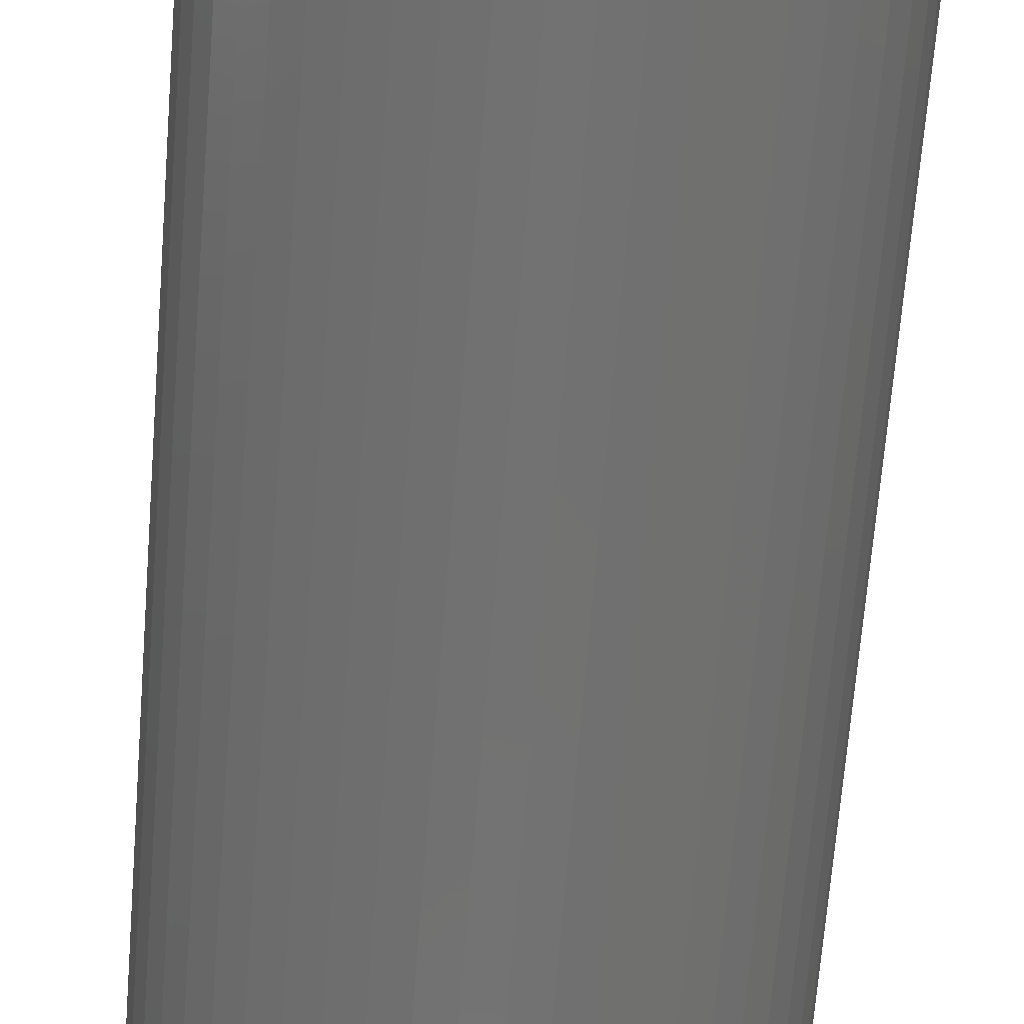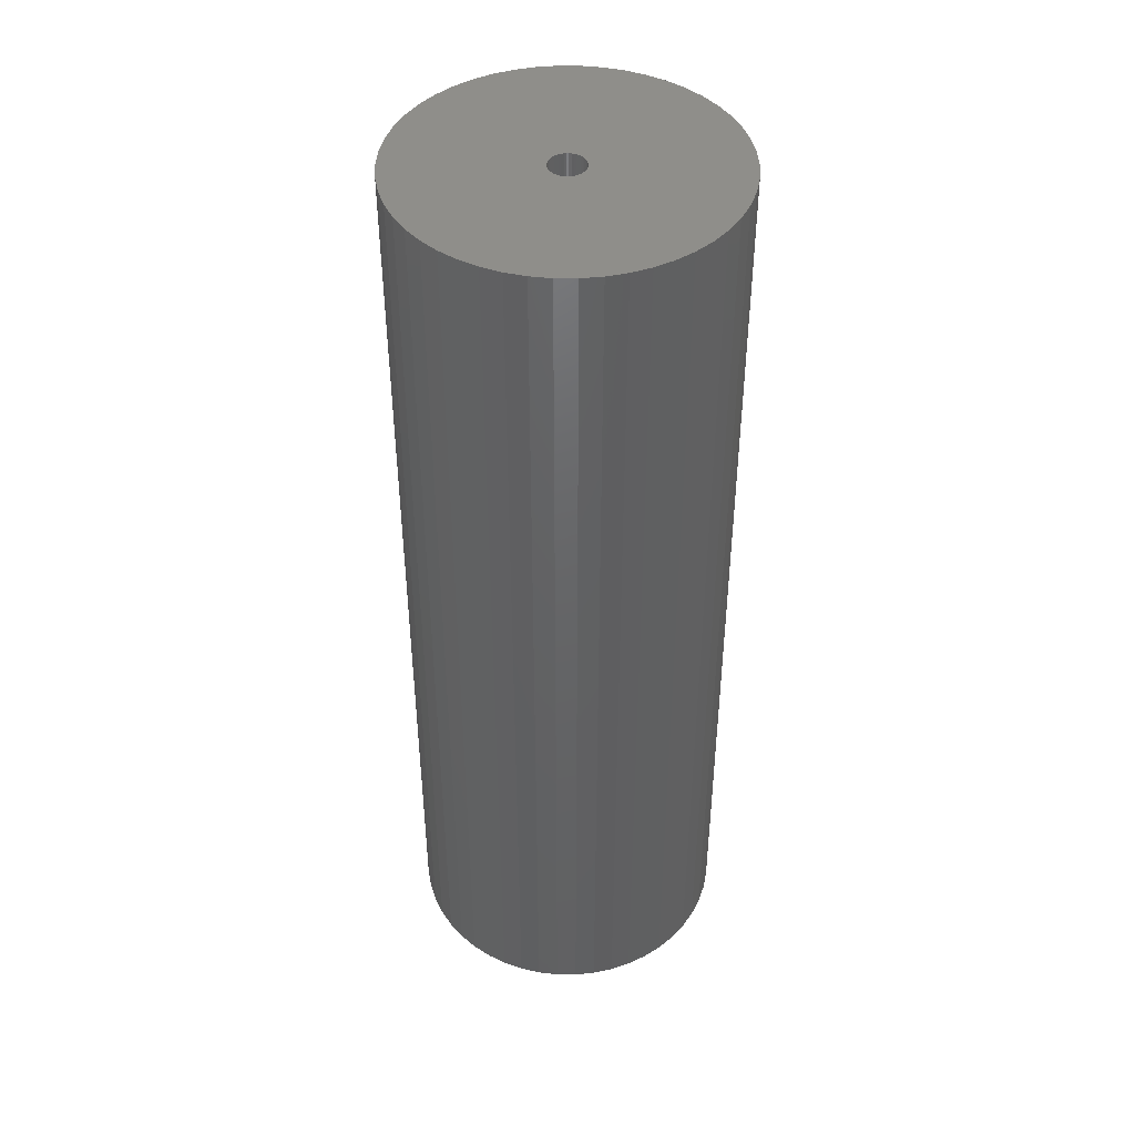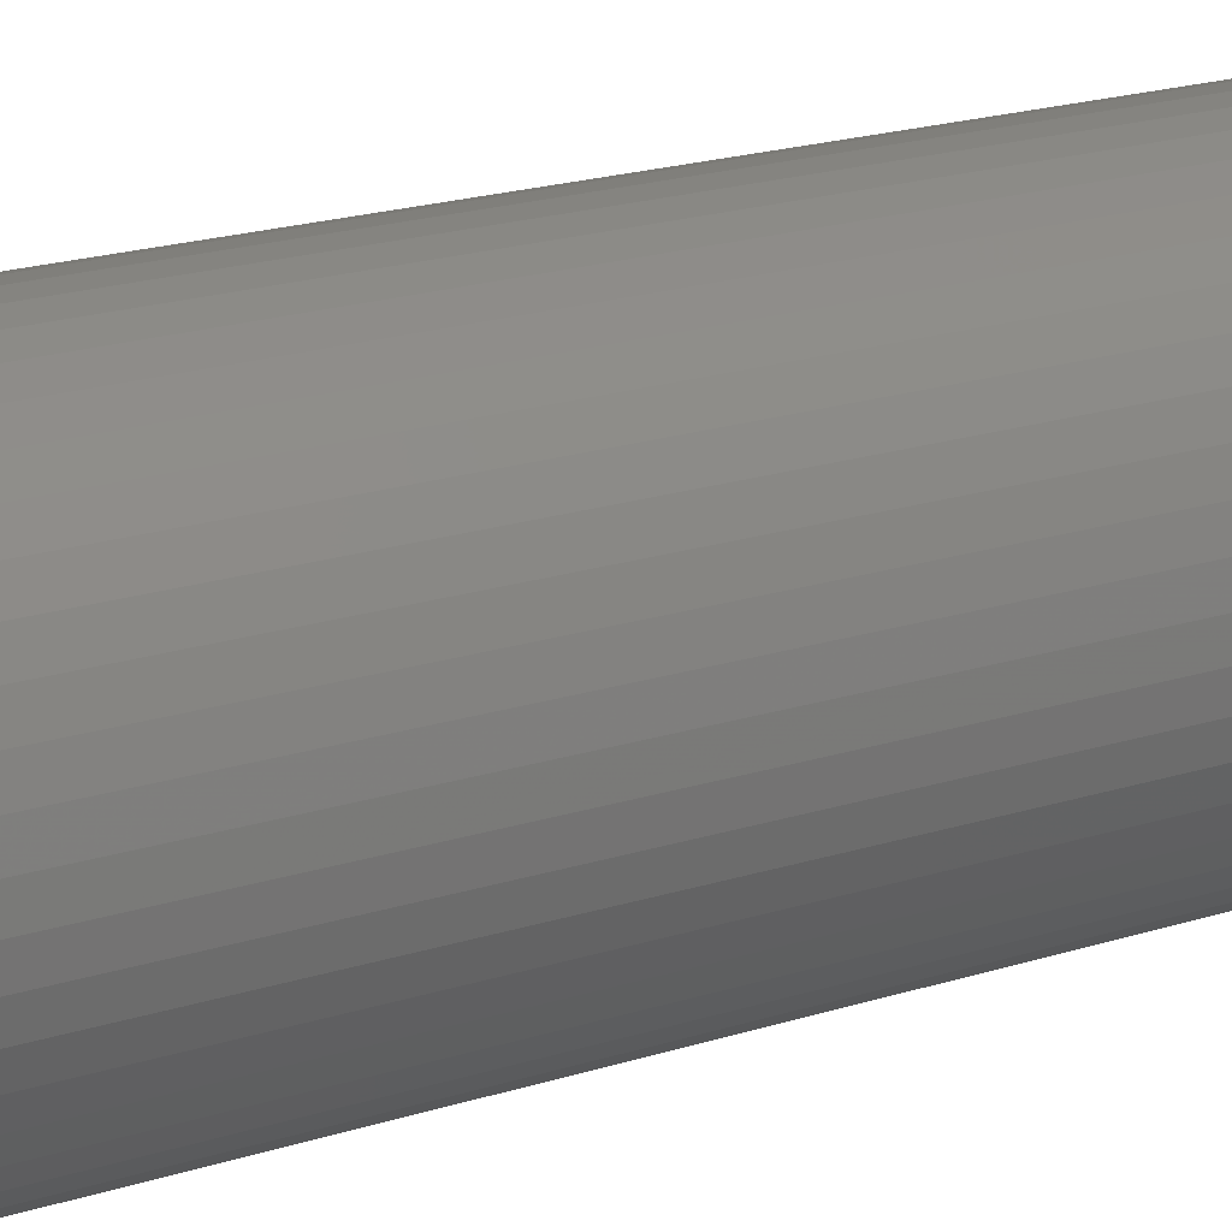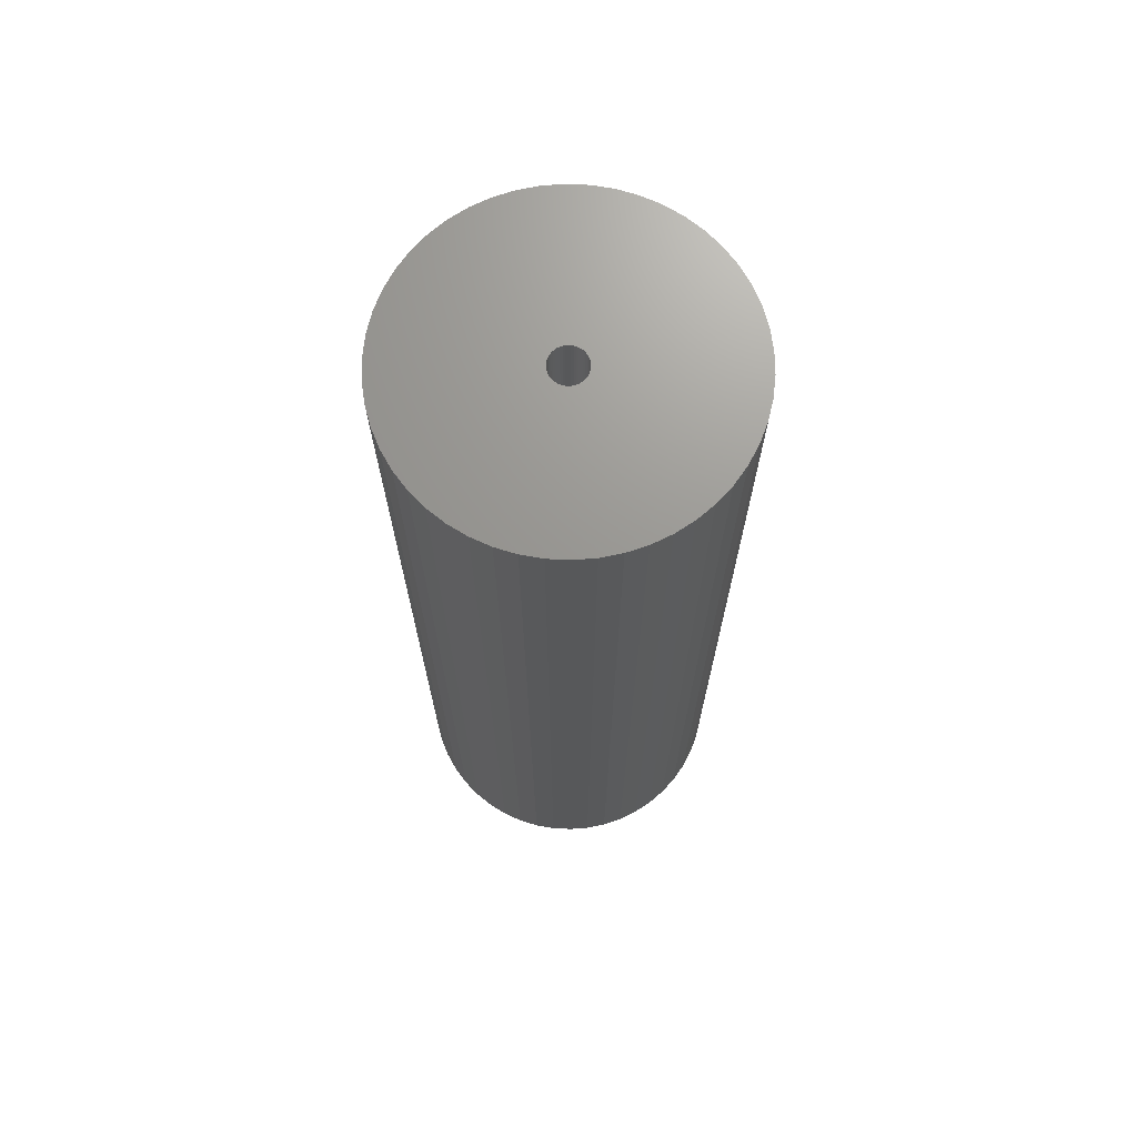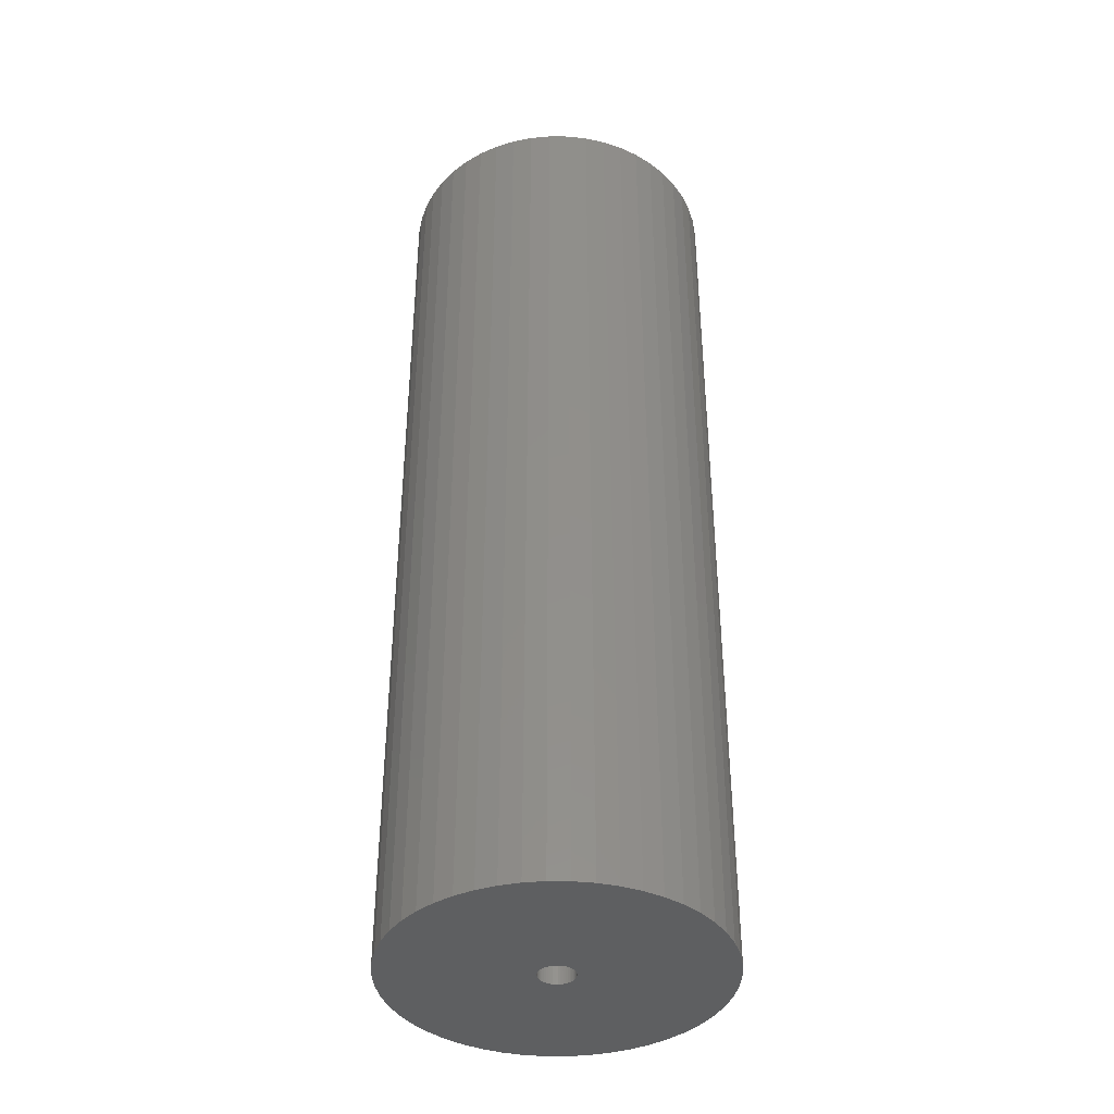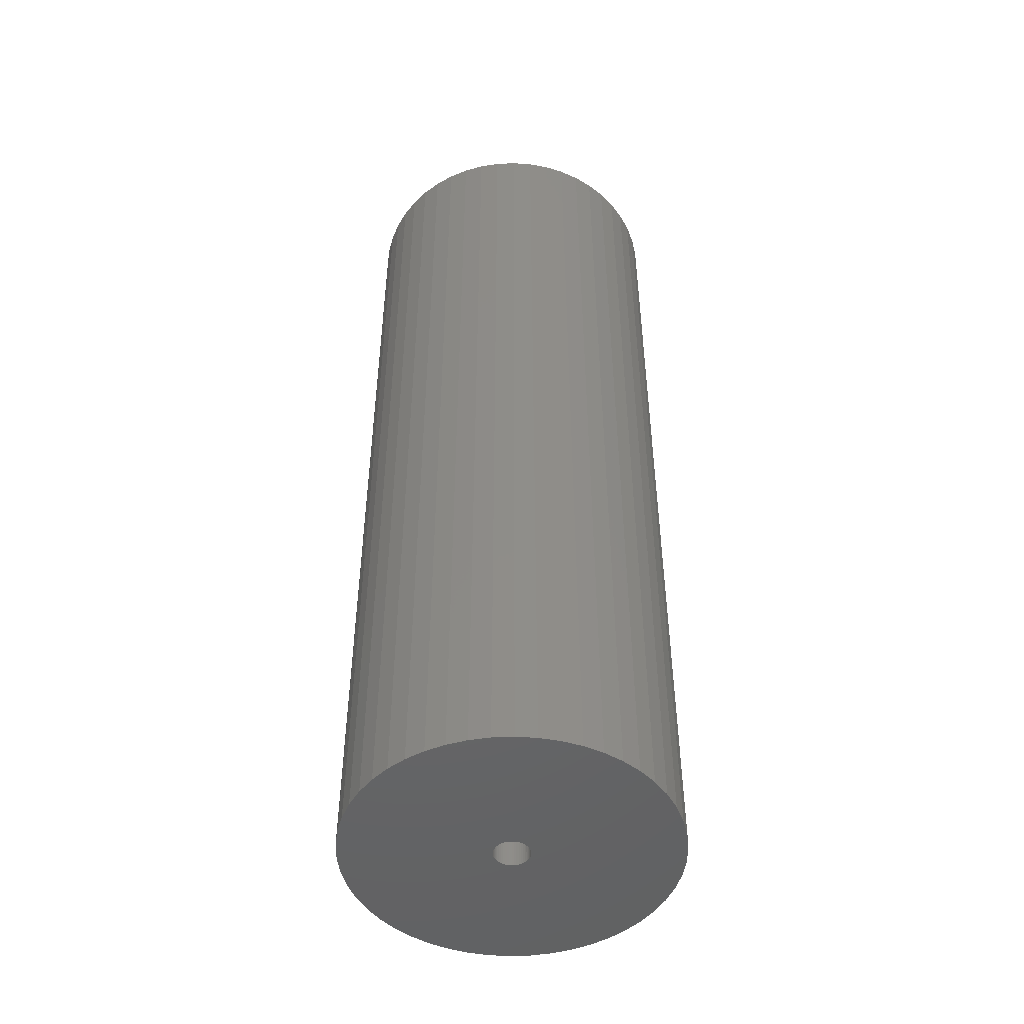
<metadata>
{"format":"stl","ext":"stl","renderer":"f3d","projection":"perspective","resolution":1024,"background":"white","views":[{"elev":-64.1,"azim":-4.4,"up":"+Y"},{"elev":44.0,"azim":58.0,"up":"+Z"},{"elev":19.7,"azim":-121.0,"up":"+Y"},{"elev":70.3,"azim":-162.8,"up":"+Z"},{"elev":-39.3,"azim":-79.8,"up":"+Z"},{"elev":-48.2,"azim":-62.0,"up":"+Z"}]}
</metadata>
<code>
# stl→obj: 200 verts, 400 faces
v 16.5 0 48
v 16.37 2.068 -48
v 16.37 2.068 48
v 16.5 0 -48
v -16.5 0 -48
v -16.37 2.068 48
v -16.37 2.068 -48
v -16.5 0 48
v 1.036 16.47 -48
v -1.036 16.47 48
v 1.036 16.47 48
v -1.036 16.47 -48
v -1.036 -16.47 -48
v 1.036 -16.47 48
v -1.036 -16.47 48
v 1.036 -16.47 -48
v 12.03 11.29 -48
v 10.52 12.71 48
v 12.03 11.29 48
v 10.52 12.71 -48
v -10.52 12.71 -48
v -12.03 11.29 48
v -10.52 12.71 48
v -12.03 11.29 -48
v -5.099 15.69 -48
v -7.025 14.93 48
v -5.099 15.69 48
v -7.025 14.93 -48
v 15.34 6.074 48
v 14.46 7.949 -48
v 14.46 7.949 48
v 15.34 6.074 -48
v 15.98 4.103 -48
v 15.98 4.103 48
v 7.025 14.93 -48
v 5.099 15.69 48
v 7.025 14.93 48
v 5.099 15.69 -48
v 8.841 13.93 -48
v 8.841 13.93 48
v -15.34 6.074 -48
v -14.46 7.949 48
v -14.46 7.949 -48
v -15.34 6.074 48
v -15.98 4.103 -48
v -15.98 4.103 48
v -8.841 13.93 48
v -8.841 13.93 -48
v -3.092 16.21 -48
v -3.092 16.21 48
v 3.092 -16.21 48
v 3.092 -16.21 -48
v 5.099 -15.69 -48
v 7.025 -14.93 48
v 5.099 -15.69 48
v 7.025 -14.93 -48
v 13.35 9.698 48
v 13.35 9.698 -48
v 3.092 16.21 48
v 3.092 16.21 -48
v -13.35 9.698 48
v -13.35 9.698 -48
v 1.8 0 48
v 1.786 0.2256 48
v 16.37 -2.068 48
v 1.743 0.4476 48
v 1.786 -0.2256 48
v 1.674 0.6626 48
v 15.98 -4.103 48
v 1.577 0.8672 48
v 1.743 -0.4476 48
v 1.456 1.058 48
v 15.34 -6.074 48
v 1.312 1.232 48
v 1.674 -0.6626 48
v 1.147 1.387 48
v 14.46 -7.949 48
v 0.9645 1.52 48
v 1.577 -0.8672 48
v 0.7664 1.629 48
v 13.35 -9.698 48
v 0.5562 1.712 48
v 1.456 -1.058 48
v 12.03 -11.29 48
v 0.3373 1.768 48
v 0.113 1.796 48
v -0.113 1.796 48
v -0.3373 1.768 48
v -0.5562 1.712 48
v -0.7664 1.629 48
v -0.9645 1.52 48
v -1.147 1.387 48
v -1.312 1.232 48
v -1.456 1.058 48
v 1.312 -1.232 48
v 10.52 -12.71 48
v 1.147 -1.387 48
v 8.841 -13.93 48
v 0.9645 -1.52 48
v 0.7664 -1.629 48
v 0.5562 -1.712 48
v 0.3373 -1.768 48
v 0.113 -1.796 48
v -0.113 -1.796 48
v -0.3373 -1.768 48
v -3.092 -16.21 48
v -0.5562 -1.712 48
v -5.099 -15.69 48
v -0.7664 -1.629 48
v -7.025 -14.93 48
v -0.9645 -1.52 48
v -8.841 -13.93 48
v -1.147 -1.387 48
v -10.52 -12.71 48
v -1.312 -1.232 48
v -12.03 -11.29 48
v -1.456 -1.058 48
v -13.35 -9.698 48
v -1.577 -0.8672 48
v -14.46 -7.949 48
v -1.674 -0.6626 48
v -15.34 -6.074 48
v -1.743 -0.4476 48
v -15.98 -4.103 48
v -1.786 -0.2256 48
v -16.37 -2.068 48
v -1.8 0 48
v -1.577 0.8672 48
v -1.674 0.6626 48
v -1.743 0.4476 48
v -1.786 0.2256 48
v 16.37 -2.068 -48
v 15.98 -4.103 -48
v -12.03 -11.29 -48
v -10.52 -12.71 -48
v -14.46 -7.949 -48
v -15.34 -6.074 -48
v -13.35 -9.698 -48
v 1.8 0 -48
v 1.786 -0.2256 -48
v 1.743 -0.4476 -48
v 15.34 -6.074 -48
v 1.786 0.2256 -48
v 1.674 -0.6626 -48
v 14.46 -7.949 -48
v 1.577 -0.8672 -48
v 13.35 -9.698 -48
v 1.743 0.4476 -48
v 1.456 -1.058 -48
v 12.03 -11.29 -48
v 1.312 -1.232 -48
v 10.52 -12.71 -48
v 1.674 0.6626 -48
v 1.147 -1.387 -48
v 8.841 -13.93 -48
v 0.9645 -1.52 -48
v 1.577 0.8672 -48
v 0.7664 -1.629 -48
v 0.5562 -1.712 -48
v 1.456 1.058 -48
v 0.3373 -1.768 -48
v 0.113 -1.796 -48
v -0.113 -1.796 -48
v -0.3373 -1.768 -48
v -3.092 -16.21 -48
v -0.5562 -1.712 -48
v -5.099 -15.69 -48
v -0.7664 -1.629 -48
v -7.025 -14.93 -48
v -0.9645 -1.52 -48
v -8.841 -13.93 -48
v -1.147 -1.387 -48
v -1.312 -1.232 -48
v -1.456 -1.058 -48
v 1.312 1.232 -48
v 1.147 1.387 -48
v 0.9645 1.52 -48
v 0.7664 1.629 -48
v 0.5562 1.712 -48
v 0.3373 1.768 -48
v 0.113 1.796 -48
v -0.113 1.796 -48
v -0.3373 1.768 -48
v -0.5562 1.712 -48
v -0.7664 1.629 -48
v -0.9645 1.52 -48
v -1.147 1.387 -48
v -1.312 1.232 -48
v -1.456 1.058 -48
v -1.577 0.8672 -48
v -1.674 0.6626 -48
v -1.743 0.4476 -48
v -1.786 0.2256 -48
v -1.8 0 -48
v -1.577 -0.8672 -48
v -1.674 -0.6626 -48
v -1.743 -0.4476 -48
v -15.98 -4.103 -48
v -1.786 -0.2256 -48
v -16.37 -2.068 -48
f 1 2 3
f 2 1 4
f 5 6 7
f 6 5 8
f 9 10 11
f 10 9 12
f 13 14 15
f 14 13 16
f 17 18 19
f 18 17 20
f 21 22 23
f 22 21 24
f 25 26 27
f 26 25 28
f 29 30 31
f 30 29 32
f 3 33 34
f 33 3 2
f 35 36 37
f 36 35 38
f 39 37 40
f 37 39 35
f 41 42 43
f 42 41 44
f 45 44 41
f 44 45 46
f 28 47 26
f 47 28 48
f 49 27 50
f 27 49 25
f 16 51 14
f 51 16 52
f 53 54 55
f 54 53 56
f 34 32 29
f 32 34 33
f 57 17 19
f 17 57 58
f 31 58 57
f 58 31 30
f 38 59 36
f 59 38 60
f 60 11 59
f 11 60 9
f 20 40 18
f 40 20 39
f 43 61 62
f 61 43 42
f 62 22 24
f 22 62 61
f 7 46 45
f 46 7 6
f 63 1 3
f 64 3 34
f 1 63 65
f 66 34 29
f 67 65 63
f 68 29 31
f 65 67 69
f 70 31 57
f 71 69 67
f 72 57 19
f 69 71 73
f 74 19 18
f 75 73 71
f 76 18 40
f 73 75 77
f 78 40 37
f 79 77 75
f 80 37 36
f 77 79 81
f 82 36 59
f 83 81 79
f 81 83 84
f 3 64 63
f 34 66 64
f 29 68 66
f 31 70 68
f 57 72 70
f 19 74 72
f 18 76 74
f 85 59 11
f 40 78 76
f 37 80 78
f 36 82 80
f 59 85 82
f 11 86 85
f 11 87 86
f 10 87 11
f 87 10 88
f 50 88 10
f 88 50 89
f 27 89 50
f 89 27 90
f 26 90 27
f 90 26 91
f 47 91 26
f 91 47 92
f 23 92 47
f 92 23 93
f 22 93 23
f 93 22 94
f 95 84 83
f 84 95 96
f 97 96 95
f 96 97 98
f 99 98 97
f 98 99 54
f 100 54 99
f 54 100 55
f 101 55 100
f 55 101 51
f 102 51 101
f 51 102 14
f 103 14 102
f 104 14 103
f 15 104 105
f 106 105 107
f 108 107 109
f 110 109 111
f 104 15 14
f 112 111 113
f 114 113 115
f 116 115 117
f 118 117 119
f 120 119 121
f 122 121 123
f 124 123 125
f 126 125 127
f 61 94 22
f 105 106 15
f 94 61 128
f 107 108 106
f 42 128 61
f 109 110 108
f 128 42 129
f 111 112 110
f 44 129 42
f 113 114 112
f 129 44 130
f 115 116 114
f 46 130 44
f 117 118 116
f 130 46 131
f 119 120 118
f 6 131 46
f 121 122 120
f 131 6 127
f 123 124 122
f 8 127 6
f 125 126 124
f 127 8 126
f 48 23 47
f 23 48 21
f 12 50 10
f 50 12 49
f 65 4 1
f 4 65 132
f 69 132 65
f 132 69 133
f 134 114 116
f 114 134 135
f 136 122 137
f 122 136 120
f 138 120 136
f 120 138 118
f 139 4 132
f 140 132 133
f 4 139 2
f 141 133 142
f 143 2 139
f 144 142 145
f 2 143 33
f 146 145 147
f 148 33 143
f 149 147 150
f 33 148 32
f 151 150 152
f 153 32 148
f 154 152 155
f 32 153 30
f 156 155 56
f 157 30 153
f 158 56 53
f 30 157 58
f 159 53 52
f 160 58 157
f 58 160 17
f 132 140 139
f 133 141 140
f 142 144 141
f 145 146 144
f 147 149 146
f 150 151 149
f 152 154 151
f 161 52 16
f 155 156 154
f 56 158 156
f 53 159 158
f 52 161 159
f 16 162 161
f 16 163 162
f 13 163 16
f 163 13 164
f 165 164 13
f 164 165 166
f 167 166 165
f 166 167 168
f 169 168 167
f 168 169 170
f 171 170 169
f 170 171 172
f 135 172 171
f 172 135 173
f 134 173 135
f 173 134 174
f 175 17 160
f 17 175 20
f 176 20 175
f 20 176 39
f 177 39 176
f 39 177 35
f 178 35 177
f 35 178 38
f 179 38 178
f 38 179 60
f 180 60 179
f 60 180 9
f 181 9 180
f 182 9 181
f 12 182 183
f 49 183 184
f 25 184 185
f 28 185 186
f 182 12 9
f 48 186 187
f 21 187 188
f 24 188 189
f 62 189 190
f 43 190 191
f 41 191 192
f 45 192 193
f 7 193 194
f 138 174 134
f 183 49 12
f 174 138 195
f 184 25 49
f 136 195 138
f 185 28 25
f 195 136 196
f 186 48 28
f 137 196 136
f 187 21 48
f 196 137 197
f 188 24 21
f 198 197 137
f 189 62 24
f 197 198 199
f 190 43 62
f 200 199 198
f 191 41 43
f 199 200 194
f 192 45 41
f 5 194 200
f 193 7 45
f 194 5 7
f 56 98 54
f 98 56 155
f 77 142 73
f 142 77 145
f 134 118 138
f 118 134 116
f 137 124 198
f 124 137 122
f 155 96 98
f 96 155 152
f 52 55 51
f 55 52 53
f 81 145 77
f 145 81 147
f 84 147 81
f 147 84 150
f 73 133 69
f 133 73 142
f 165 15 106
f 15 165 13
f 169 108 110
f 108 169 167
f 167 106 108
f 106 167 165
f 198 126 200
f 126 198 124
f 200 8 5
f 8 200 126
f 152 84 96
f 84 152 150
f 171 110 112
f 110 171 169
f 135 112 114
f 112 135 171
f 130 191 129
f 191 130 192
f 157 72 160
f 72 157 70
f 180 82 85
f 82 180 179
f 179 80 82
f 80 179 178
f 185 89 90
f 89 185 184
f 129 190 128
f 190 129 191
f 140 63 139
f 63 140 67
f 158 101 100
f 101 158 159
f 176 74 76
f 74 176 175
f 181 85 86
f 85 181 180
f 177 76 78
f 76 177 176
f 94 188 93
f 188 94 189
f 188 92 93
f 92 188 187
f 139 64 143
f 64 139 63
f 164 107 105
f 107 164 166
f 159 102 101
f 102 159 161
f 160 74 175
f 74 160 72
f 182 86 87
f 86 182 181
f 178 78 80
f 78 178 177
f 127 193 131
f 193 127 194
f 131 192 130
f 192 131 193
f 128 189 94
f 189 128 190
f 183 87 88
f 87 183 182
f 184 88 89
f 88 184 183
f 186 90 91
f 90 186 185
f 187 91 92
f 91 187 186
f 141 67 140
f 67 141 71
f 161 103 102
f 103 161 162
f 153 70 157
f 70 153 68
f 148 68 153
f 68 148 66
f 143 66 148
f 66 143 64
f 156 100 99
f 100 156 158
f 151 97 95
f 97 151 154
f 151 83 149
f 83 151 95
f 163 105 104
f 105 163 164
f 125 194 127
f 194 125 199
f 121 197 123
f 197 121 196
f 115 174 117
f 174 115 173
f 144 71 141
f 71 144 75
f 146 75 144
f 75 146 79
f 154 99 97
f 99 154 156
f 149 79 146
f 79 149 83
f 170 113 111
f 113 170 172
f 162 104 103
f 104 162 163
f 123 199 125
f 199 123 197
f 172 115 113
f 115 172 173
f 119 196 121
f 196 119 195
f 168 111 109
f 111 168 170
f 166 109 107
f 109 166 168
f 117 195 119
f 195 117 174

</code>
